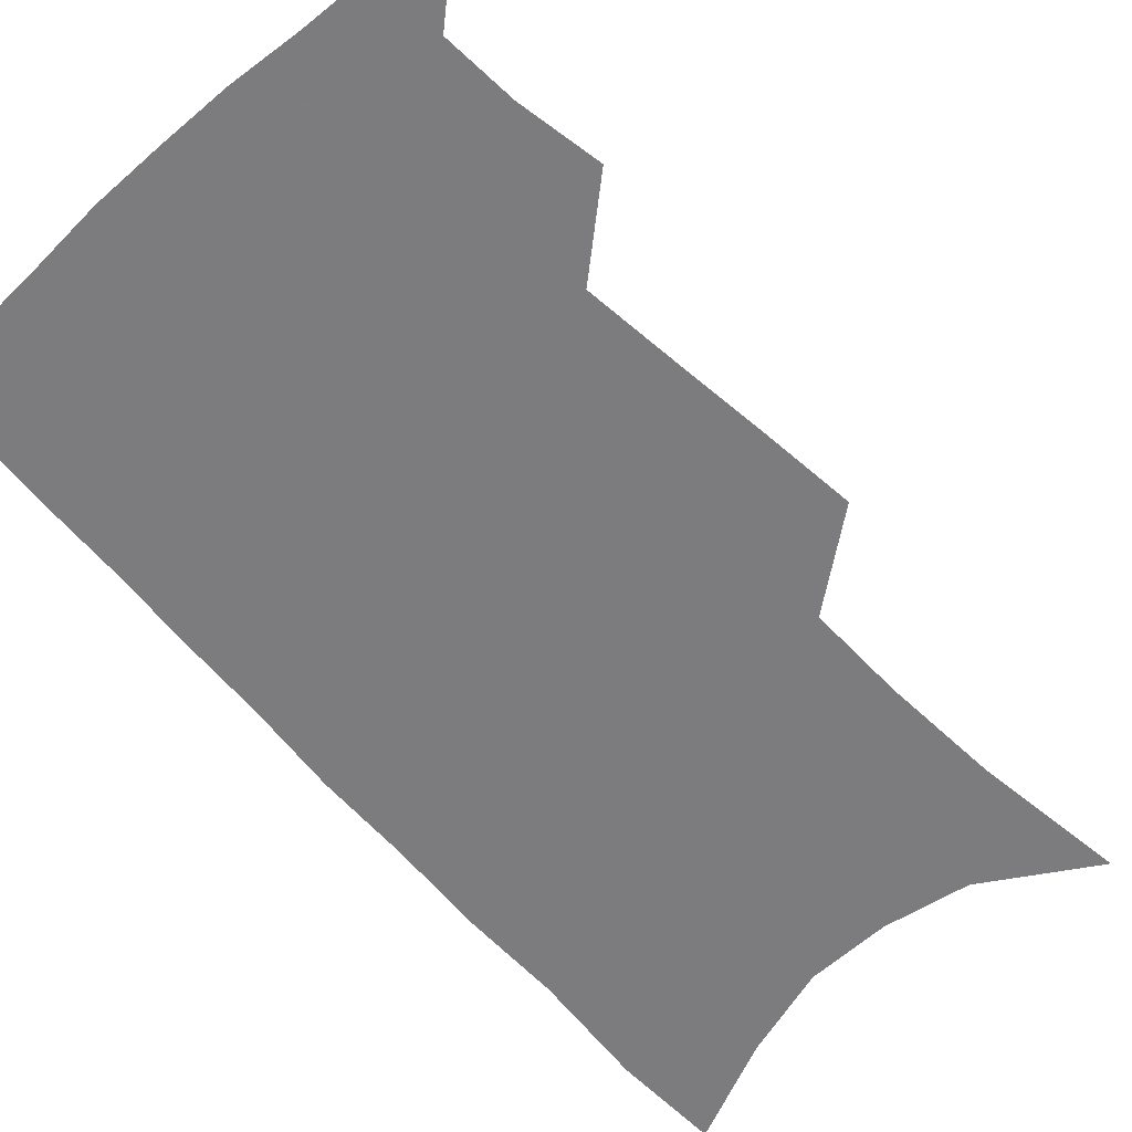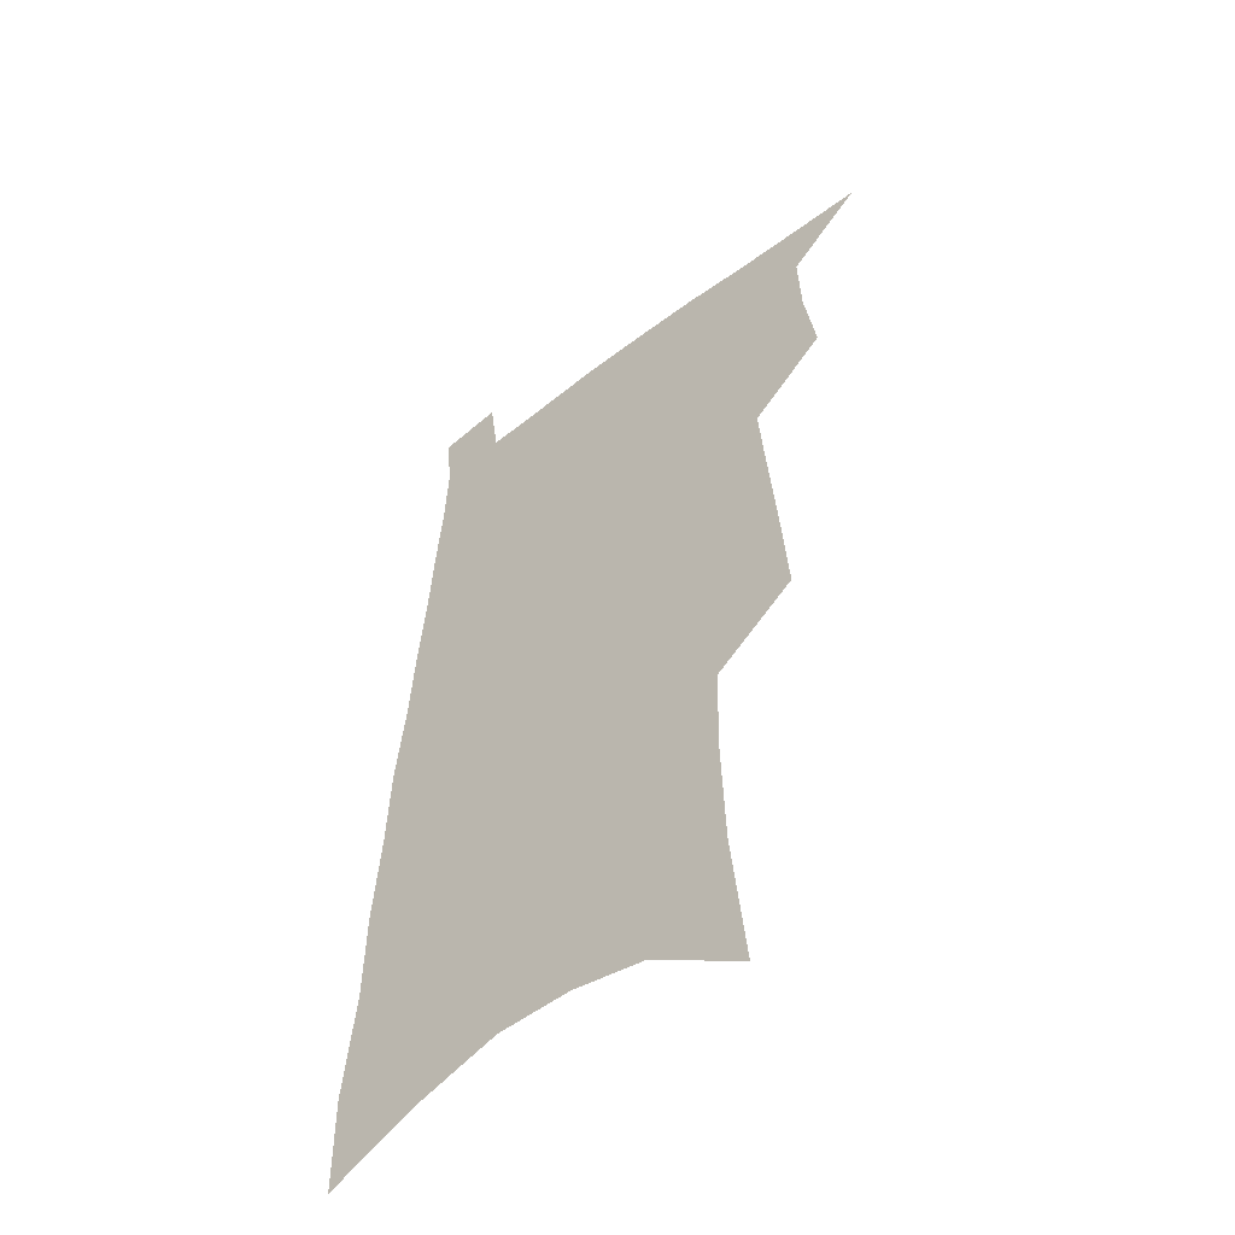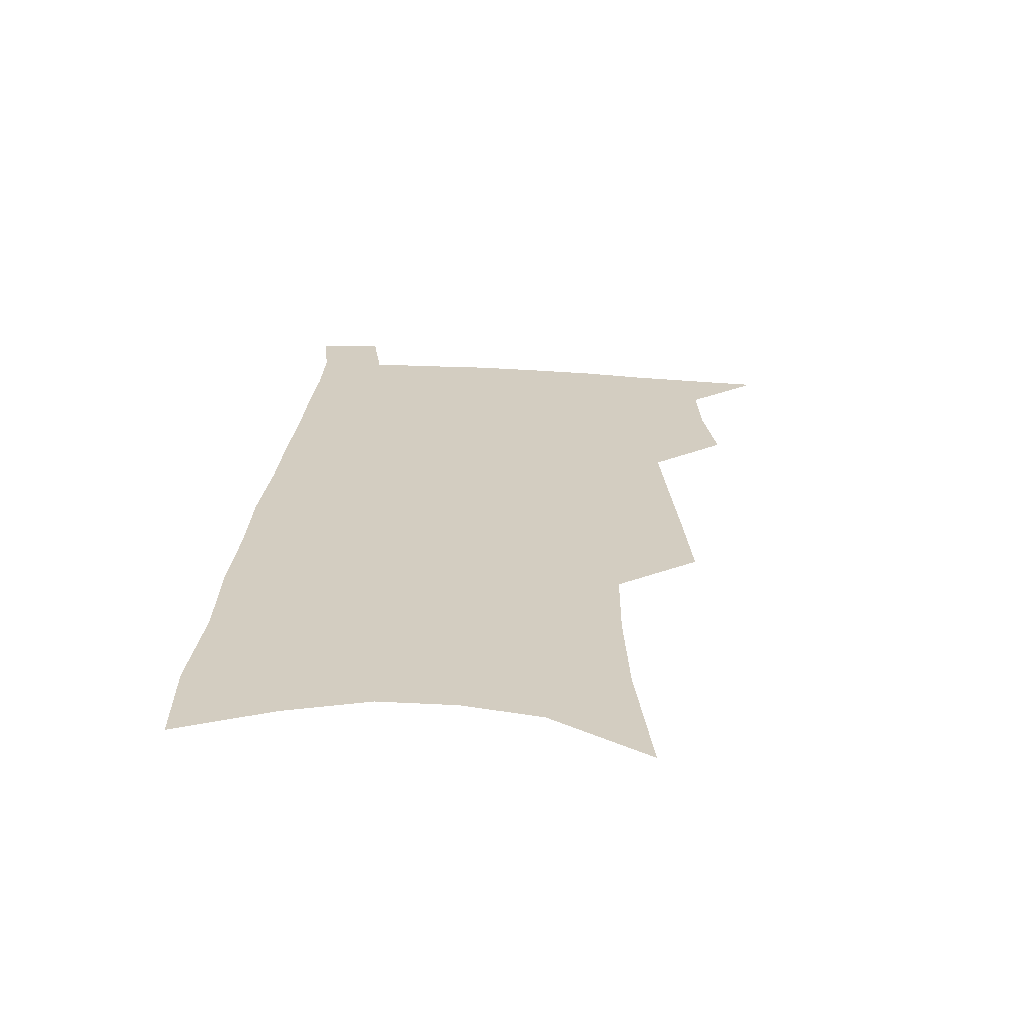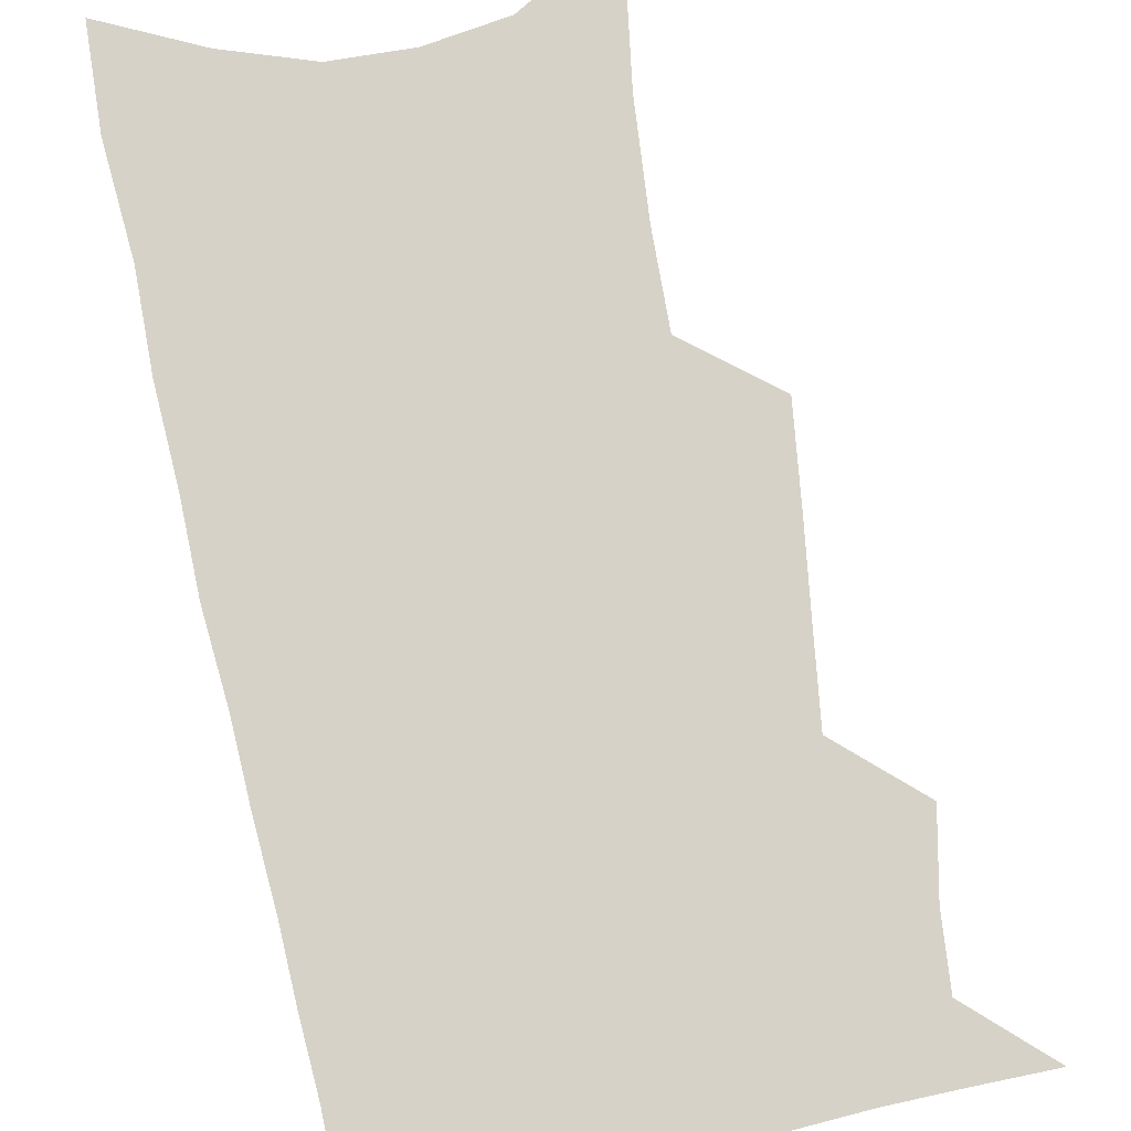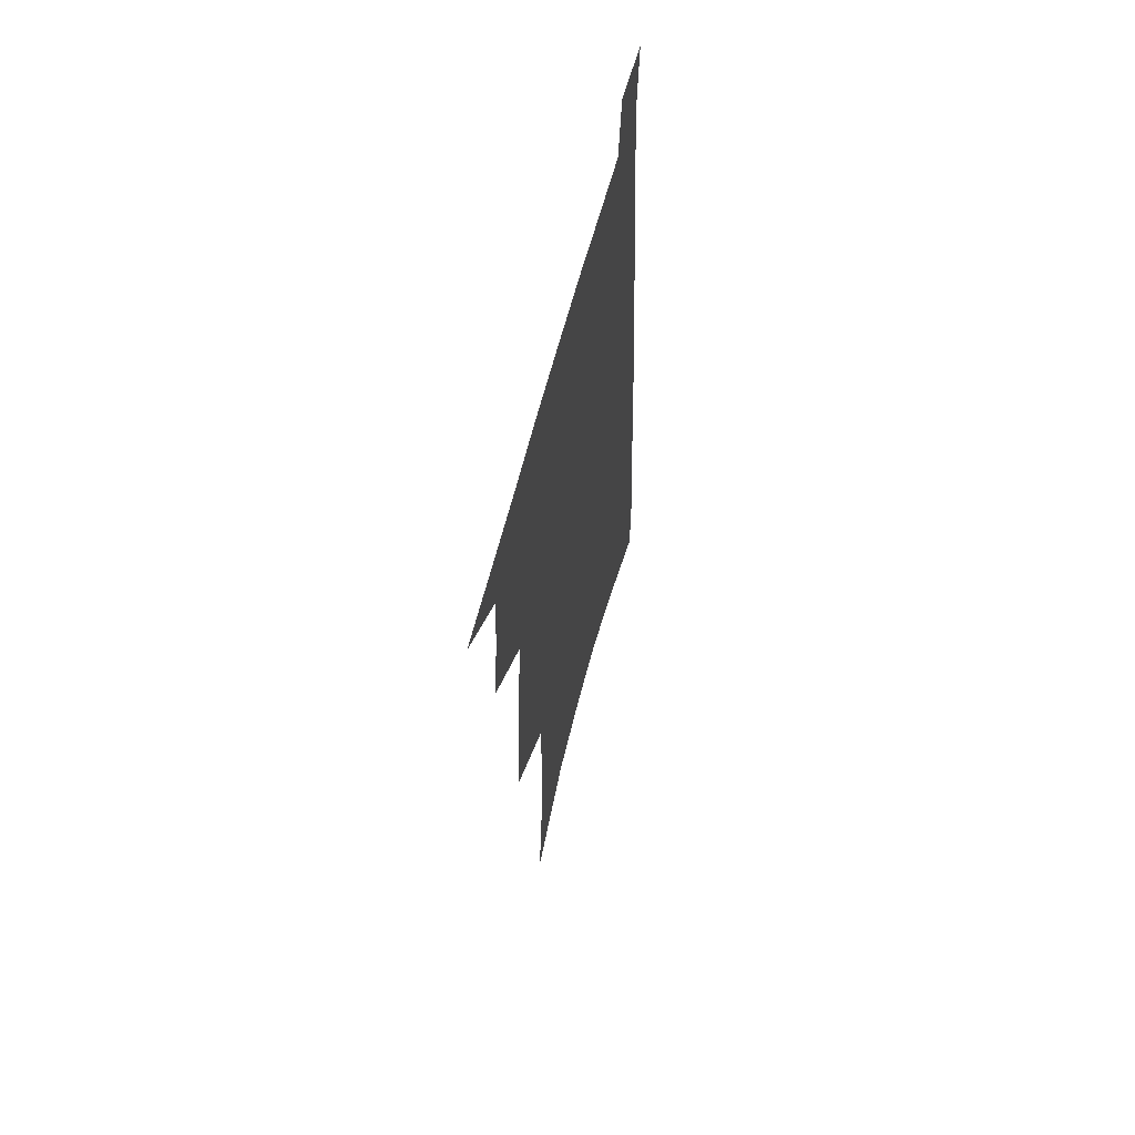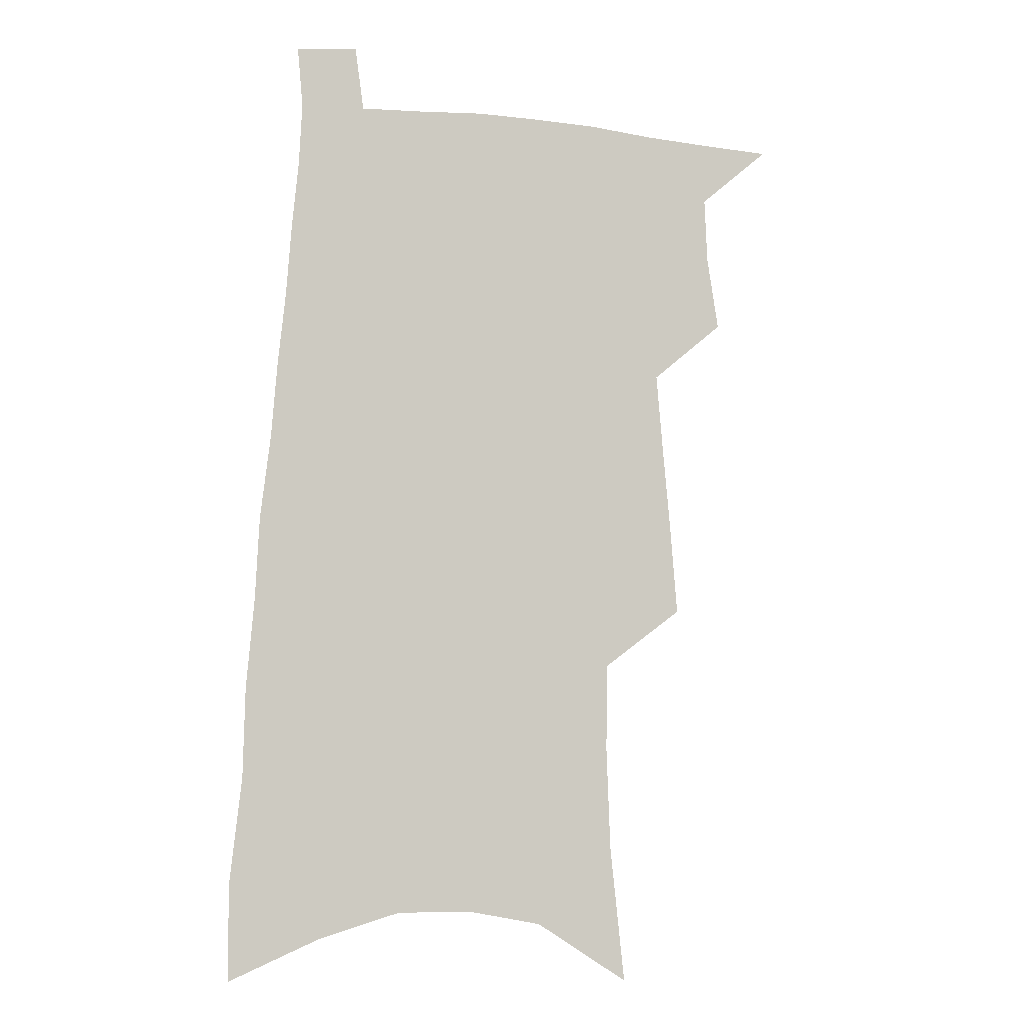
<metadata>
{"format":"obj","ext":"obj","renderer":"f3d","projection":"perspective","resolution":1024,"background":"white","views":[{"elev":-58.9,"azim":-136.6,"up":"+Z"},{"elev":-51.5,"azim":-139.7,"up":"+Y"},{"elev":-65.6,"azim":177.1,"up":"+Y"},{"elev":78.6,"azim":170.9,"up":"+Z"},{"elev":62.5,"azim":-75.4,"up":"+Y"},{"elev":-6.9,"azim":163.0,"up":"+Y"}]}
</metadata>
<code>
v 500.7 525.2 0
v 522.7 447.6 0
v 527.2 476.3 0
v 528.2 501.8 0
v 528.2 526.4 0
v 542.5 325.8 0
v 545.3 360.8 0
v 548.3 393.7 0
v 550.8 424.2 0
v 553.3 452.4 0
v 555.8 479.1 0
v 555.2 503.4 0
v 553.5 527.9 0
v 567 176.1 0
v 572.5 228.9 0
v 574 269.2 0
v 573.5 302.8 0
v 577.1 341.1 0
v 578.2 372.6 0
v 579.2 402.2 0
v 580.3 430.1 0
v 581.1 456.1 0
v 581.7 480.8 0
v 581.2 504.3 0
v 578.3 530.2 0
v 603.1 199.3 0
v 603.5 241 0
v 603.1 276.9 0
v 603.5 312.9 0
v 604.9 348.5 0
v 604.6 376.9 0
v 605.7 407.3 0
v 605.6 432.7 0
v 605.7 457.6 0
v 605.8 481.8 0
v 605.2 505.4 0
v 603.3 531 0
v 632.2 204.9 0
v 631.5 245.6 0
v 630.7 281.2 0
v 630.2 316.3 0
v 629.9 348.7 0
v 629.7 378.1 0
v 629.7 406.6 0
v 629.5 434 0
v 629.5 458.5 0
v 629.4 482.2 0
v 629.4 505.6 0
v 628.1 531.3 0
v 660.9 204.9 0
v 659.3 243.7 0
v 657.9 279.9 0
v 656.5 315 0
v 655.2 348 0
v 654.5 377.8 0
v 654.2 405.4 0
v 653.7 432.3 0
v 653.4 457.6 0
v 652.9 482.5 0
v 653.1 506 0
v 653.7 529.8 0
v 692.3 195.6 0
v 689.1 236.7 0
v 686.9 273.8 0
v 684.4 309.7 0
v 682.5 342.5 0
v 682 372.3 0
v 680.4 401.8 0
v 679.2 429.5 0
v 678.3 455.8 0
v 677 481.4 0
v 676.9 505.4 0
v 677.9 528.9 0
v 681.4 553.9 0
v 727.8 180.3 0
v 727.9 217.1 0
v 723.4 257.5 0
v 722.6 292.1 0
v 719.6 327.1 0
v 718 359 0
v 714.1 391.4 0
v 711.8 421 0
v 708.8 449.8 0
v 706.9 476.7 0
v 704.3 502.9 0
v 703.1 527.7 0
v 705.2 551.2 0
f 4 5 1
f 9 10 2
f 2 10 3
f 10 11 3
f 3 11 4
f 11 12 4
f 4 12 5
f 12 13 5
f 17 18 6
f 6 18 7
f 18 19 7
f 7 19 8
f 19 20 8
f 8 20 9
f 20 21 9
f 9 21 10
f 21 22 10
f 10 22 11
f 22 23 11
f 11 23 12
f 23 24 12
f 12 24 13
f 24 25 13
f 14 26 15
f 26 27 15
f 15 27 16
f 27 28 16
f 16 28 17
f 28 29 17
f 17 29 18
f 29 30 18
f 18 30 19
f 30 31 19
f 19 31 20
f 31 32 20
f 20 32 21
f 32 33 21
f 21 33 22
f 33 34 22
f 22 34 23
f 34 35 23
f 23 35 24
f 35 36 24
f 24 36 25
f 36 37 25
f 26 38 27
f 38 39 27
f 27 39 28
f 39 40 28
f 28 40 29
f 40 41 29
f 29 41 30
f 41 42 30
f 30 42 31
f 42 43 31
f 31 43 32
f 43 44 32
f 32 44 33
f 44 45 33
f 33 45 34
f 45 46 34
f 34 46 35
f 46 47 35
f 35 47 36
f 47 48 36
f 36 48 37
f 48 49 37
f 38 50 39
f 50 51 39
f 39 51 40
f 51 52 40
f 40 52 41
f 52 53 41
f 41 53 42
f 53 54 42
f 42 54 43
f 54 55 43
f 43 55 44
f 55 56 44
f 44 56 45
f 56 57 45
f 45 57 46
f 57 58 46
f 46 58 47
f 58 59 47
f 47 59 48
f 59 60 48
f 48 60 49
f 60 61 49
f 50 62 51
f 62 63 51
f 51 63 52
f 63 64 52
f 52 64 53
f 64 65 53
f 53 65 54
f 65 66 54
f 54 66 55
f 66 67 55
f 55 67 56
f 67 68 56
f 56 68 57
f 68 69 57
f 57 69 58
f 69 70 58
f 58 70 59
f 70 71 59
f 59 71 60
f 71 72 60
f 60 72 61
f 72 73 61
f 62 75 63
f 75 76 63
f 63 76 64
f 76 77 64
f 64 77 65
f 77 78 65
f 65 78 66
f 78 79 66
f 66 79 67
f 79 80 67
f 67 80 68
f 80 81 68
f 68 81 69
f 81 82 69
f 69 82 70
f 82 83 70
f 70 83 71
f 83 84 71
f 71 84 72
f 84 85 72
f 72 85 73
f 85 86 73
f 73 86 74
f 86 87 74

</code>
